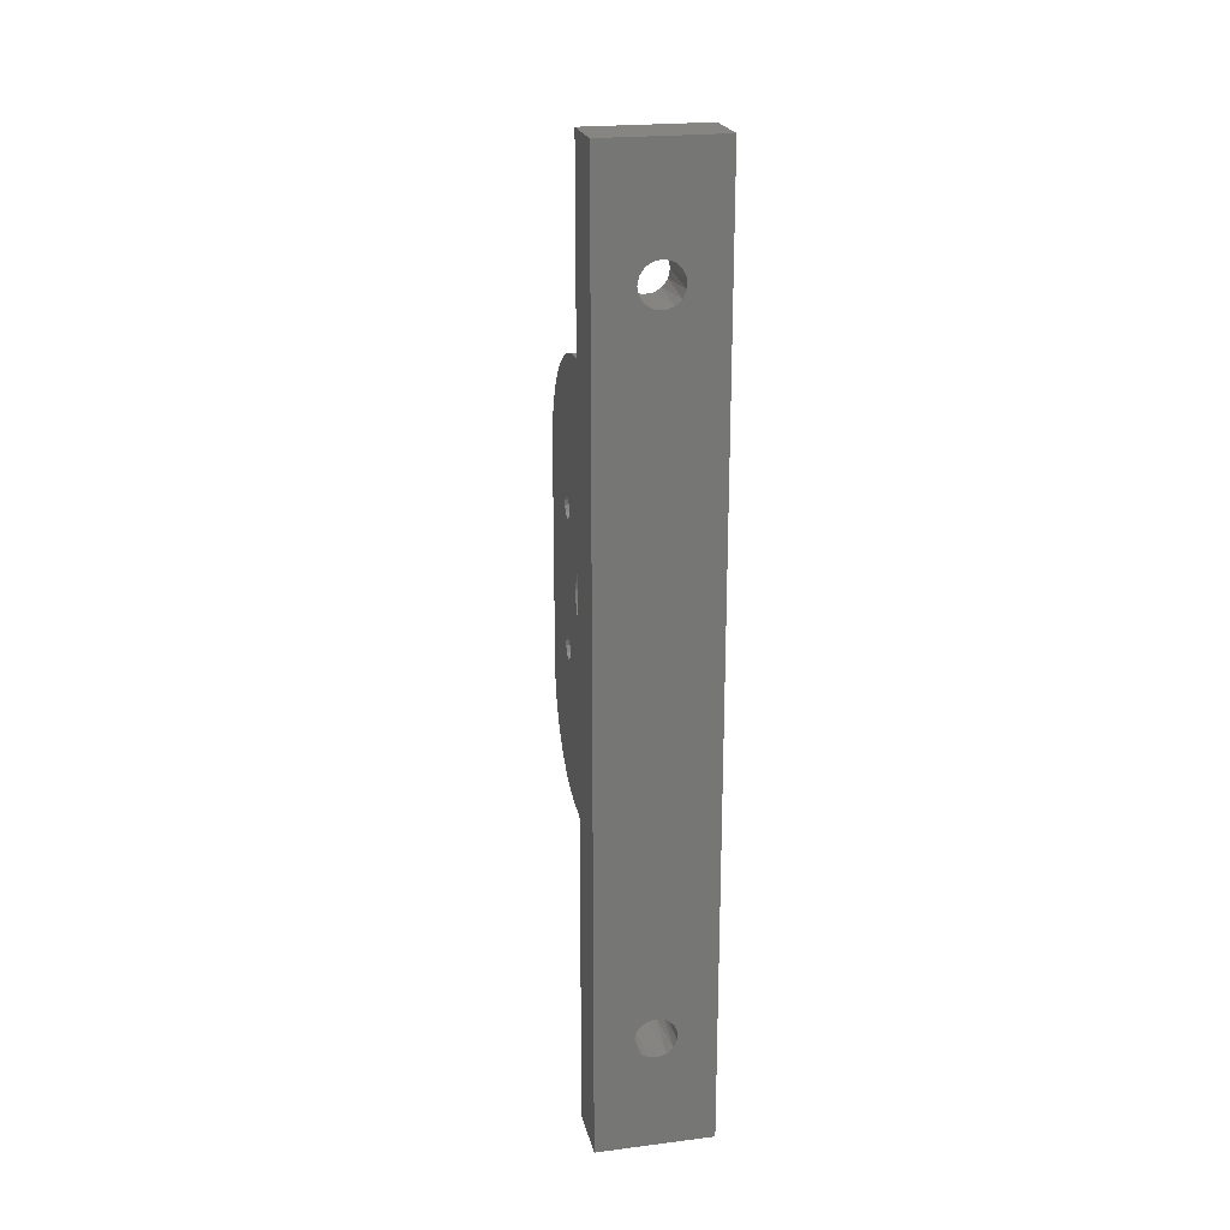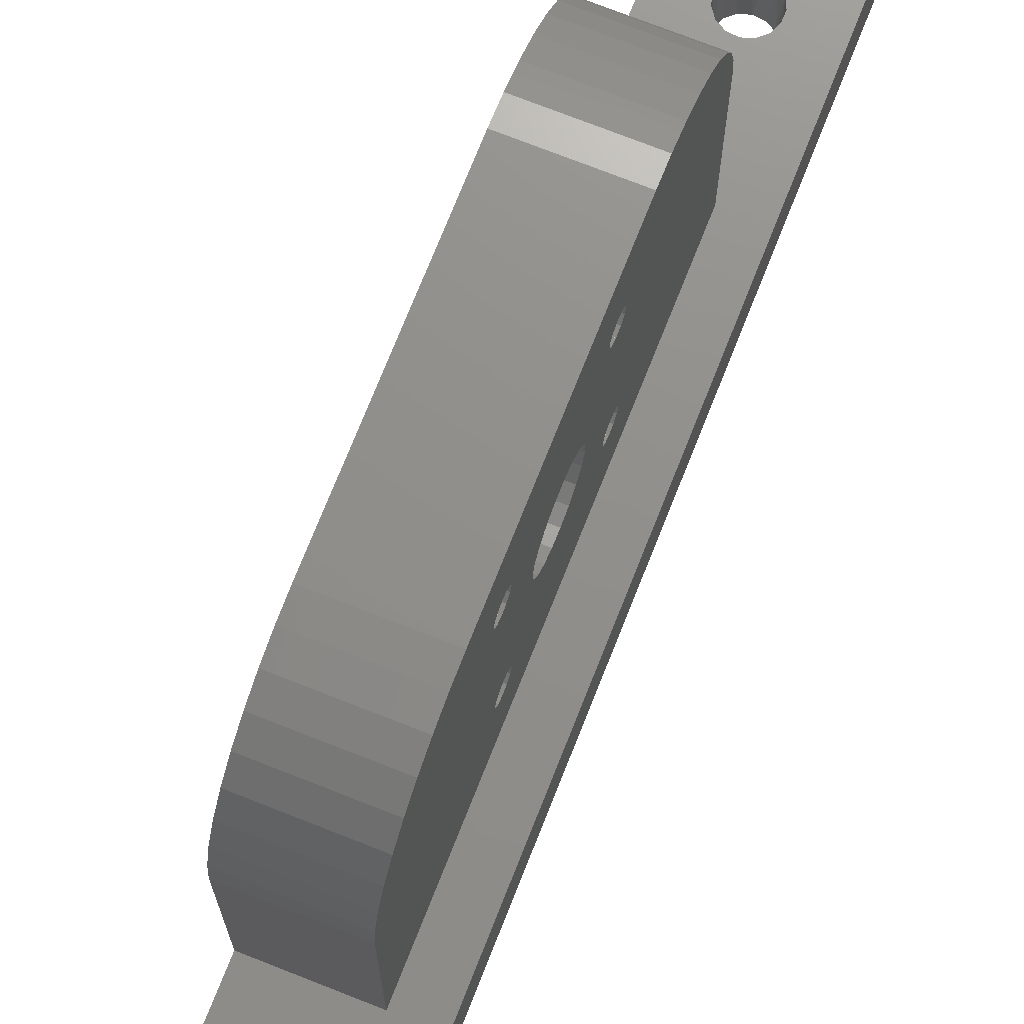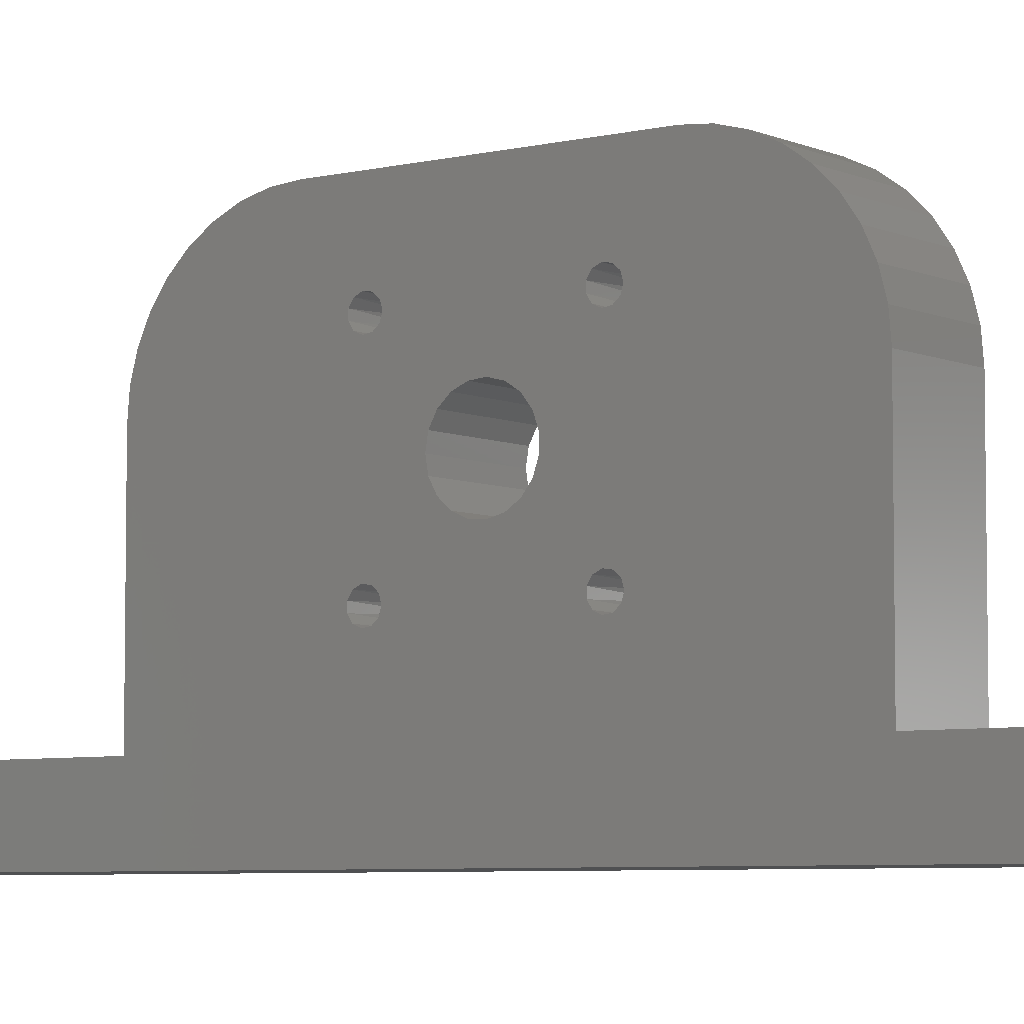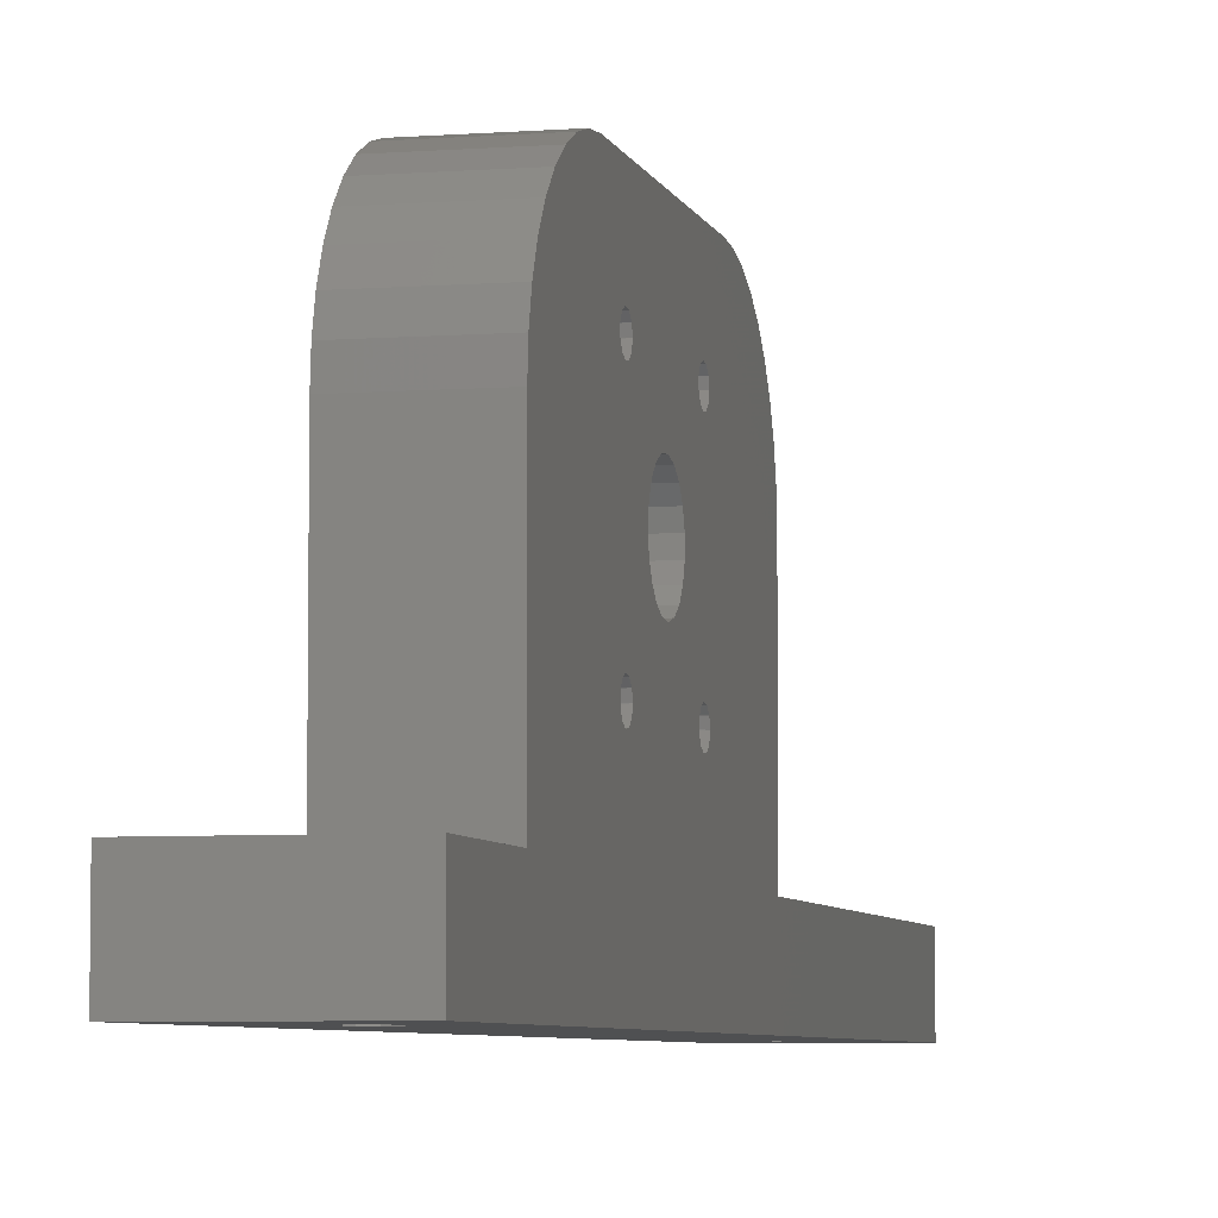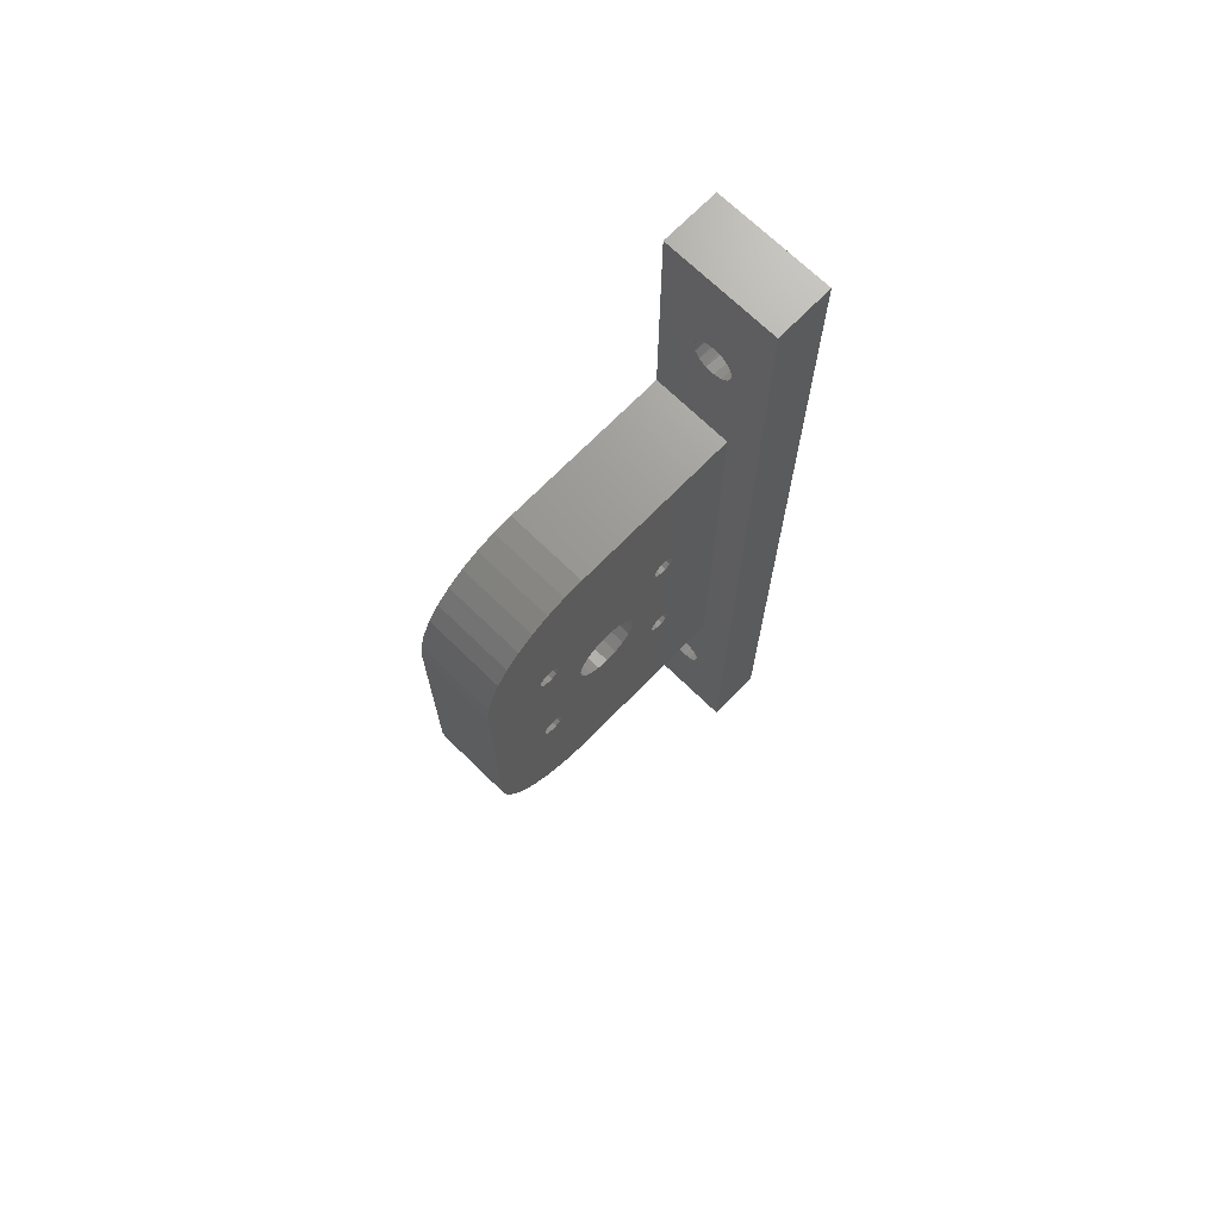
<metadata>
{"format":"stl","ext":"stl","renderer":"f3d","projection":"perspective","resolution":1024,"background":"white","views":[{"elev":21.8,"azim":-12.4,"up":"+Z"},{"elev":72.8,"azim":-158.4,"up":"+Y"},{"elev":-5.8,"azim":-53.1,"up":"+Y"},{"elev":-5.7,"azim":-166.7,"up":"+Y"},{"elev":70.1,"azim":-135.7,"up":"+Z"}]}
</metadata>
<code>
# stl→obj: 238 verts, 500 faces
v 12.7 38.1 0.9848
v 12.7 37.91 -1.221
v 3.683 38.1 0.9848
v 3.683 37.91 -1.221
v 12.7 37.33 -3.359
v 3.683 37.33 -3.359
v 12.7 36.4 -5.365
v 3.683 36.4 -5.365
v 12.7 35.13 -7.179
v 3.683 35.13 -7.179
v 12.7 33.56 -8.744
v 3.683 33.56 -8.744
v 12.7 31.75 -10.01
v 3.683 31.75 -10.01
v 12.7 29.74 -10.95
v 3.683 29.74 -10.95
v 12.7 27.61 -11.52
v 3.683 27.61 -11.52
v 12.7 25.4 -11.72
v 3.683 25.4 -11.72
v 3.683 38.1 26.38
v 12.7 38.1 26.38
v 3.683 13.56 6.709
v 3.683 13.88 20.52
v 3.683 14.22 6.903
v 3.683 14.57 20.52
v 3.683 18.43 14
v 3.683 15.15 20.89
v 3.683 18.74 15.22
v 3.683 15.43 21.51
v 3.683 19.42 16.27
v 3.683 20.41 17.04
v 3.683 15.33 22.19
v 3.683 21.6 17.44
v 3.683 25.4 39.08
v 3.683 22.85 17.44
v 3.683 29.12 22.19
v 3.683 24.04 17.04
v 3.683 29.02 21.51
v 3.683 25.03 16.27
v 3.683 25.71 15.22
v 3.683 29.3 20.89
v 3.683 26.02 14
v 3.683 29.88 20.52
v 3.683 30.23 6.903
v 3.683 30.57 20.52
v 3.683 30.89 6.709
v 3.683 31.15 20.89
v 3.683 31.34 6.19
v 3.683 31.43 21.51
v 3.683 31.34 22.19
v 3.683 37.91 28.59
v 3.683 37.33 30.73
v 3.683 36.4 32.73
v 3.683 35.13 34.55
v 3.683 30.89 22.71
v 3.683 33.56 36.11
v 3.683 30.23 22.9
v 3.683 31.75 37.38
v 3.683 29.74 38.32
v 3.683 29.57 22.71
v 3.683 27.61 38.89
v 3.683 13.3 20.89
v 3.683 13.11 6.19
v 3.683 13.02 21.51
v 3.683 13.02 5.51
v 3.683 6.35 -11.72
v 3.683 13.3 4.885
v 3.683 13.88 4.514
v 3.683 14.57 4.514
v 3.683 15.15 4.885
v 3.683 15.43 5.51
v 3.683 15.33 6.19
v 3.683 19.88 10.68
v 3.683 20.99 10.08
v 3.683 22.23 9.875
v 3.683 23.46 10.08
v 3.683 14.88 6.709
v 3.683 18.53 12.75
v 3.683 19.04 11.6
v 3.683 29.57 6.709
v 3.683 25.92 12.75
v 3.683 29.12 6.19
v 3.683 25.41 11.6
v 3.683 24.57 10.68
v 3.683 29.02 5.51
v 3.683 29.3 4.885
v 3.683 29.88 4.514
v 3.683 30.57 4.514
v 3.683 31.15 4.885
v 3.683 31.43 5.51
v 3.683 13.56 22.71
v 3.683 6.35 39.08
v 3.683 14.22 22.9
v 3.683 14.88 22.71
v 3.683 13.11 22.19
v 12.7 25.4 39.08
v 12.7 27.61 38.89
v 12.7 29.74 38.32
v 12.7 31.75 37.38
v 12.7 33.56 36.11
v 12.7 35.13 34.55
v 12.7 36.4 32.73
v 12.7 37.33 30.73
v 12.7 37.91 28.59
v 12.7 6.35 39.08
v 12.7 14.57 6.854
v 12.7 13.88 6.854
v 12.7 13.3 6.482
v 12.7 13.02 5.857
v 12.7 13.11 5.177
v 12.7 13.56 4.658
v 12.7 14.22 4.465
v 12.7 14.88 4.658
v 12.7 15.33 5.177
v 12.7 15.43 5.857
v 12.7 15.15 6.482
v 12.7 30.57 22.86
v 12.7 29.88 22.86
v 12.7 29.3 22.48
v 12.7 29.02 21.86
v 12.7 29.12 21.18
v 12.7 29.57 20.66
v 12.7 30.23 20.47
v 12.7 30.89 20.66
v 12.7 31.34 21.18
v 12.7 31.43 21.86
v 12.7 31.15 22.48
v 12.7 30.57 6.854
v 12.7 29.88 6.854
v 12.7 29.3 6.482
v 12.7 29.02 5.857
v 12.7 29.12 5.177
v 12.7 29.57 4.658
v 12.7 30.23 4.465
v 12.7 30.89 4.658
v 12.7 31.34 5.177
v 12.7 31.43 5.857
v 12.7 31.15 6.482
v 12.7 14.57 22.86
v 12.7 13.88 22.86
v 12.7 13.3 22.48
v 12.7 13.02 21.86
v 12.7 13.11 21.18
v 12.7 13.56 20.66
v 12.7 14.22 20.47
v 12.7 14.88 20.66
v 12.7 15.33 21.18
v 12.7 15.43 21.86
v 12.7 15.15 22.48
v 12.7 20.99 10.08
v 12.7 22.23 9.875
v 12.7 23.46 10.08
v 12.7 24.57 10.68
v 12.7 25.41 11.6
v 12.7 25.92 12.75
v 12.7 26.02 14
v 12.7 25.71 15.22
v 12.7 25.03 16.27
v 12.7 24.04 17.04
v 12.7 22.85 17.44
v 12.7 21.6 17.44
v 12.7 20.41 17.04
v 12.7 19.42 16.27
v 12.7 18.74 15.22
v 12.7 18.43 14
v 12.7 18.53 12.75
v 12.7 19.04 11.6
v 12.7 19.88 10.68
v 8.404 6.35 52.7
v 12.7 6.35 64.48
v 8.598 6.35 51.78
v 8.404 6.35 50.87
v 7.854 6.35 50.11
v 7.045 6.35 49.65
v 6.115 6.35 49.55
v 5.226 6.35 49.84
v 4.531 6.35 50.46
v 4.151 6.35 51.32
v 0 6.35 64.48
v 4.151 6.35 52.25
v 4.531 6.35 53.11
v 5.226 6.35 53.73
v 6.115 6.35 54.02
v 7.045 6.35 53.92
v 7.854 6.35 53.46
v 0 6.35 -37.12
v 4.151 6.35 -23.95
v 4.151 6.35 -24.88
v 12.7 6.35 -11.72
v 7.854 6.35 -22.74
v 7.045 6.35 -22.28
v 6.115 6.35 -22.18
v 12.7 6.35 -37.12
v 8.598 6.35 -24.42
v 8.404 6.35 -23.5
v 6.115 6.35 -26.65
v 7.045 6.35 -26.55
v 7.854 6.35 -26.09
v 5.226 6.35 -22.47
v 4.531 6.35 -23.09
v 4.531 6.35 -25.74
v 5.226 6.35 -26.36
v 8.404 6.35 -25.33
v 4.296 0 50.87
v 4.102 0 51.78
v 4.296 0 52.7
v 4.846 0 53.46
v 5.655 0 53.92
v 6.585 0 54.02
v 7.474 0 53.73
v 8.169 0 53.11
v 8.549 0 52.25
v 8.549 0 51.32
v 8.169 0 50.46
v 7.474 0 49.84
v 6.585 0 49.55
v 5.655 0 49.65
v 4.846 0 50.11
v 4.296 0 -25.33
v 4.102 0 -24.42
v 4.296 0 -23.5
v 4.846 0 -22.74
v 5.655 0 -22.28
v 6.585 0 -22.18
v 7.474 0 -22.47
v 8.169 0 -23.09
v 8.549 0 -23.95
v 8.549 0 -24.88
v 8.169 0 -25.74
v 7.474 0 -26.36
v 6.585 0 -26.65
v 5.655 0 -26.55
v 4.846 0 -26.09
v 0 0 -37.12
v 12.7 0 -37.12
v 0 0 64.48
v 12.7 0 64.48
f 1 2 3
f 3 2 4
f 4 2 5
f 4 5 6
f 6 5 7
f 6 7 8
f 8 7 9
f 8 9 10
f 10 9 11
f 10 11 12
f 12 11 13
f 12 13 14
f 14 13 15
f 14 15 16
f 16 15 17
f 16 17 18
f 18 17 19
f 18 19 20
f 3 21 1
f 1 21 22
f 23 24 25
f 25 24 26
f 25 26 27
f 27 26 28
f 27 28 29
f 29 28 30
f 29 30 31
f 31 30 32
f 32 30 33
f 32 33 34
f 34 33 35
f 34 35 36
f 36 35 37
f 36 37 38
f 38 37 39
f 38 39 40
f 40 39 41
f 41 39 42
f 41 42 43
f 43 42 44
f 43 44 45
f 45 44 46
f 45 46 47
f 47 46 48
f 47 48 49
f 49 48 50
f 49 50 3
f 3 50 21
f 21 50 51
f 21 51 52
f 52 51 53
f 53 51 54
f 54 51 55
f 55 51 56
f 55 56 57
f 57 56 58
f 57 58 59
f 59 58 60
f 60 58 61
f 60 61 62
f 62 61 37
f 62 37 35
f 24 23 63
f 63 23 64
f 63 64 65
f 65 64 66
f 65 66 67
f 67 66 68
f 67 68 69
f 69 70 67
f 67 70 20
f 20 70 71
f 20 71 72
f 73 74 72
f 72 74 75
f 72 75 20
f 20 75 76
f 20 76 77
f 78 79 73
f 73 79 80
f 73 80 74
f 79 78 27
f 27 78 25
f 45 81 43
f 43 81 82
f 82 81 83
f 82 83 84
f 84 83 85
f 85 83 86
f 85 86 77
f 77 86 20
f 86 87 20
f 20 87 18
f 18 87 88
f 18 88 16
f 16 88 14
f 14 88 89
f 14 89 12
f 12 89 90
f 12 90 10
f 10 90 8
f 8 90 6
f 6 90 4
f 4 90 3
f 3 90 91
f 3 91 49
f 92 93 94
f 94 93 35
f 94 35 95
f 95 35 33
f 92 96 93
f 93 96 65
f 93 65 67
f 97 98 35
f 35 98 62
f 62 98 99
f 62 99 60
f 60 99 100
f 60 100 59
f 59 100 101
f 59 101 57
f 57 101 102
f 57 102 55
f 55 102 103
f 55 103 54
f 54 103 104
f 54 104 53
f 53 104 105
f 53 105 52
f 52 105 22
f 52 22 21
f 35 93 97
f 97 93 106
f 78 107 25
f 25 107 108
f 25 108 23
f 23 108 109
f 23 109 64
f 64 109 110
f 64 110 66
f 66 110 111
f 66 111 68
f 68 111 112
f 68 112 69
f 69 112 113
f 69 113 70
f 70 113 114
f 70 114 71
f 71 114 115
f 71 115 72
f 72 115 116
f 72 116 73
f 73 116 117
f 73 117 78
f 78 117 107
f 56 118 58
f 58 118 119
f 58 119 61
f 61 119 120
f 61 120 37
f 37 120 121
f 37 121 39
f 39 121 122
f 39 122 42
f 42 122 123
f 42 123 44
f 44 123 124
f 44 124 46
f 46 124 125
f 46 125 48
f 48 125 126
f 48 126 50
f 50 126 127
f 50 127 51
f 51 127 128
f 51 128 56
f 56 128 118
f 47 129 45
f 45 129 130
f 45 130 81
f 81 130 131
f 81 131 83
f 83 131 132
f 83 132 86
f 86 132 133
f 86 133 87
f 87 133 134
f 87 134 88
f 88 134 135
f 88 135 89
f 89 135 136
f 89 136 90
f 90 136 137
f 90 137 91
f 91 137 138
f 91 138 49
f 49 138 139
f 49 139 47
f 47 139 129
f 95 140 94
f 94 140 141
f 94 141 92
f 92 141 142
f 92 142 96
f 96 142 143
f 96 143 65
f 65 143 144
f 65 144 63
f 63 144 145
f 63 145 24
f 24 145 146
f 24 146 26
f 26 146 147
f 26 147 28
f 28 147 148
f 28 148 30
f 30 148 149
f 30 149 33
f 33 149 150
f 33 150 95
f 95 150 140
f 75 151 76
f 76 151 152
f 76 152 77
f 77 152 153
f 77 153 85
f 85 153 154
f 85 154 84
f 84 154 155
f 84 155 82
f 82 155 156
f 82 156 43
f 43 156 157
f 43 157 41
f 41 157 158
f 41 158 40
f 40 158 159
f 40 159 38
f 38 159 160
f 38 160 36
f 36 160 161
f 36 161 34
f 34 161 162
f 34 162 32
f 32 162 163
f 32 163 31
f 31 163 164
f 31 164 29
f 29 164 165
f 29 165 27
f 27 165 166
f 27 166 79
f 79 166 167
f 79 167 80
f 80 167 168
f 80 168 74
f 74 168 169
f 74 169 75
f 75 169 151
f 170 171 172
f 172 171 106
f 172 106 173
f 173 106 174
f 174 106 93
f 174 93 175
f 175 93 176
f 176 93 177
f 177 93 178
f 178 93 179
f 179 93 180
f 179 180 181
f 181 180 182
f 182 180 183
f 183 180 184
f 184 180 171
f 184 171 185
f 185 171 186
f 186 171 170
f 180 67 187
f 187 67 188
f 187 188 189
f 93 67 180
f 190 191 67
f 67 191 192
f 67 192 193
f 194 195 190
f 190 195 196
f 190 196 191
f 187 197 194
f 194 197 198
f 194 198 199
f 193 200 67
f 67 200 201
f 67 201 188
f 189 202 187
f 187 202 203
f 187 203 197
f 199 204 194
f 194 204 195
f 19 190 20
f 20 190 67
f 205 179 206
f 206 179 181
f 206 181 207
f 207 181 182
f 207 182 208
f 208 182 183
f 208 183 209
f 209 183 184
f 209 184 210
f 210 184 185
f 210 185 211
f 211 185 186
f 211 186 212
f 212 186 170
f 212 170 213
f 213 170 172
f 213 172 214
f 214 172 173
f 214 173 215
f 215 173 174
f 215 174 216
f 216 174 175
f 216 175 217
f 217 175 176
f 217 176 218
f 218 176 177
f 218 177 219
f 219 177 178
f 219 178 205
f 205 178 179
f 220 189 221
f 221 189 188
f 221 188 222
f 222 188 201
f 222 201 223
f 223 201 200
f 223 200 224
f 224 200 193
f 224 193 225
f 225 193 192
f 225 192 226
f 226 192 191
f 226 191 227
f 227 191 196
f 227 196 228
f 228 196 195
f 228 195 229
f 229 195 204
f 229 204 230
f 230 204 199
f 230 199 231
f 231 199 198
f 231 198 232
f 232 198 197
f 232 197 233
f 233 197 203
f 233 203 234
f 234 203 202
f 234 202 220
f 220 202 189
f 235 187 236
f 236 187 194
f 207 237 206
f 206 237 235
f 206 235 221
f 221 235 220
f 220 235 234
f 234 235 233
f 233 235 232
f 232 235 236
f 232 236 231
f 231 236 230
f 230 236 229
f 229 236 228
f 228 236 238
f 228 238 214
f 214 238 213
f 213 238 212
f 212 238 211
f 211 238 210
f 210 238 237
f 210 237 209
f 209 237 208
f 208 237 207
f 228 214 227
f 227 214 215
f 227 215 226
f 226 215 216
f 226 216 225
f 225 216 217
f 225 217 224
f 224 217 218
f 224 218 223
f 223 218 219
f 223 219 222
f 222 219 205
f 222 205 221
f 221 205 206
f 180 237 171
f 171 237 238
f 17 133 19
f 19 133 154
f 19 154 153
f 133 17 134
f 134 17 15
f 134 15 135
f 135 15 13
f 135 13 136
f 136 13 11
f 136 11 137
f 137 11 9
f 137 9 7
f 137 7 138
f 138 7 5
f 138 5 1
f 1 5 2
f 1 22 138
f 138 22 126
f 138 126 139
f 139 126 125
f 139 125 129
f 129 125 124
f 129 124 130
f 130 124 123
f 130 123 131
f 131 123 157
f 131 157 156
f 105 104 22
f 22 104 127
f 22 127 126
f 104 103 127
f 127 103 102
f 127 102 101
f 127 101 128
f 128 101 100
f 128 100 118
f 118 100 99
f 118 99 119
f 119 99 120
f 120 99 98
f 120 98 121
f 121 98 97
f 121 97 160
f 160 97 161
f 161 97 162
f 162 97 163
f 163 97 149
f 163 149 164
f 164 149 165
f 165 149 148
f 165 148 166
f 166 148 147
f 166 147 117
f 117 147 107
f 107 147 146
f 107 146 108
f 108 146 145
f 108 145 109
f 109 145 144
f 109 144 110
f 110 144 143
f 110 143 106
f 106 143 142
f 106 142 141
f 106 140 97
f 97 140 150
f 97 150 149
f 171 238 106
f 106 238 236
f 106 236 190
f 190 236 194
f 19 114 190
f 190 114 113
f 190 113 112
f 112 111 190
f 190 111 110
f 190 110 106
f 166 117 167
f 167 117 116
f 167 116 168
f 168 116 169
f 169 116 115
f 169 115 151
f 151 115 19
f 151 19 152
f 152 19 153
f 115 114 19
f 123 122 157
f 157 122 158
f 158 122 121
f 158 121 159
f 159 121 160
f 133 132 154
f 154 132 155
f 155 132 156
f 156 132 131
f 141 140 106
f 180 187 237
f 237 187 235

</code>
